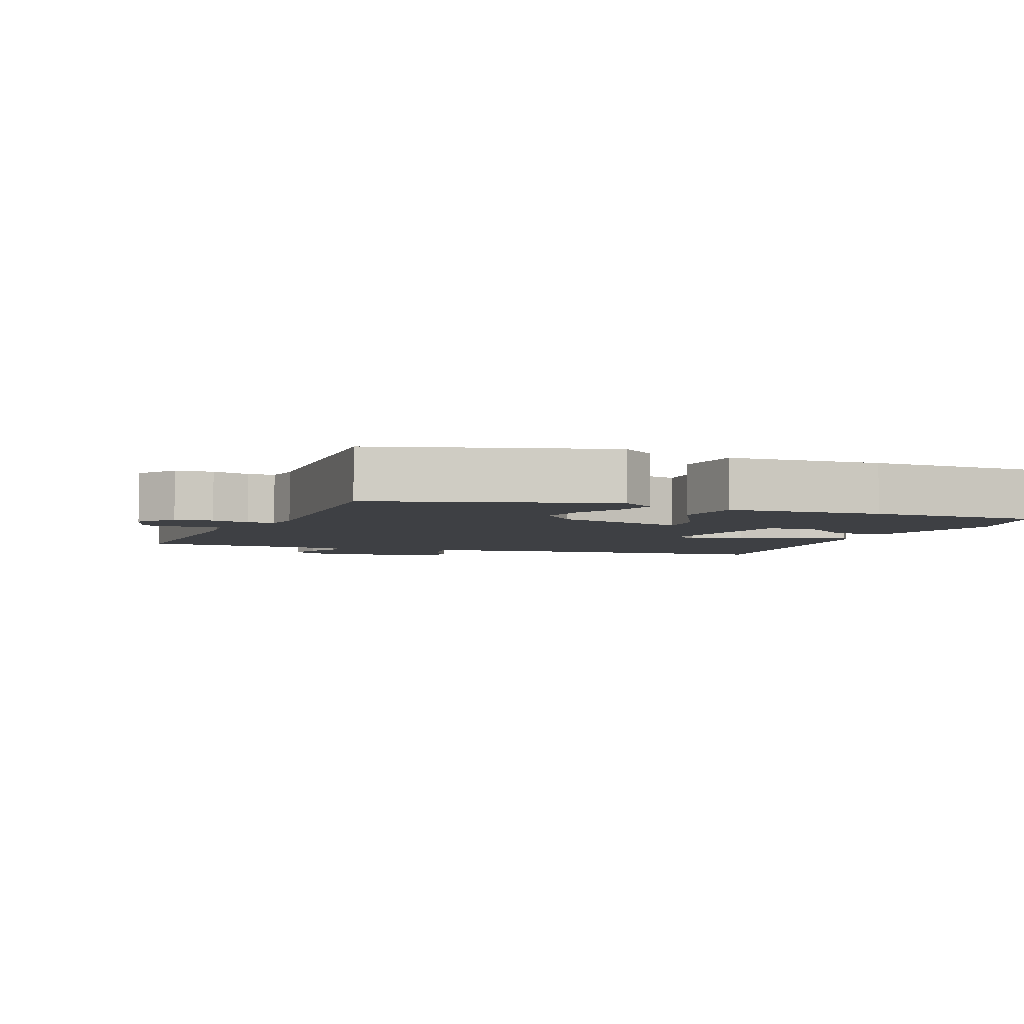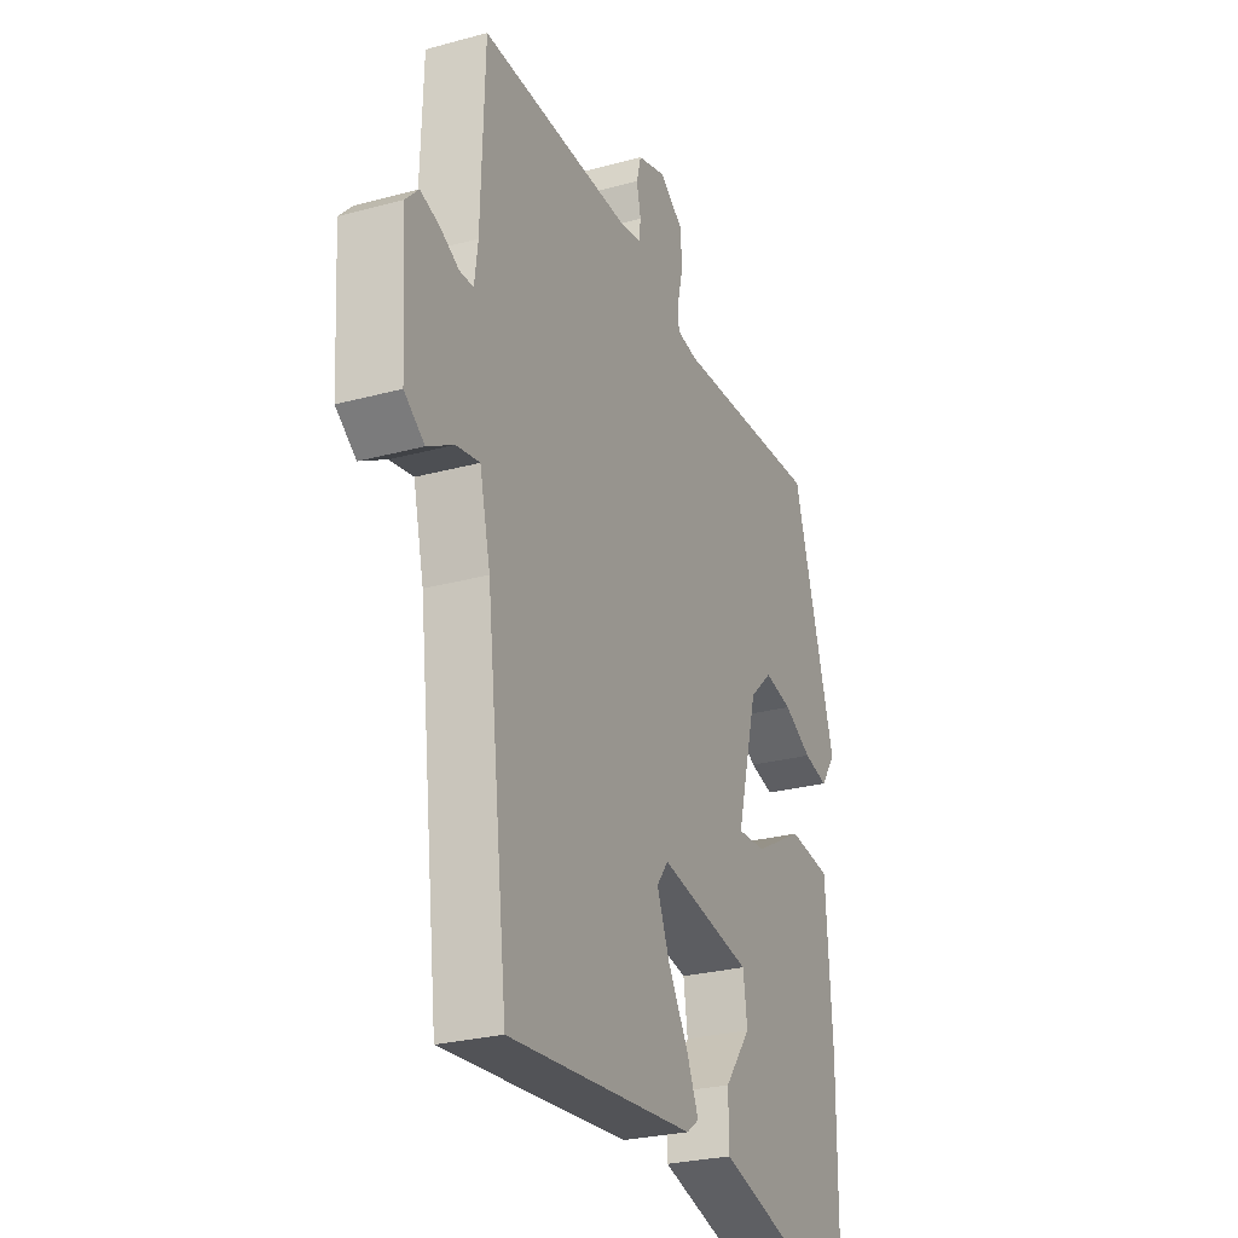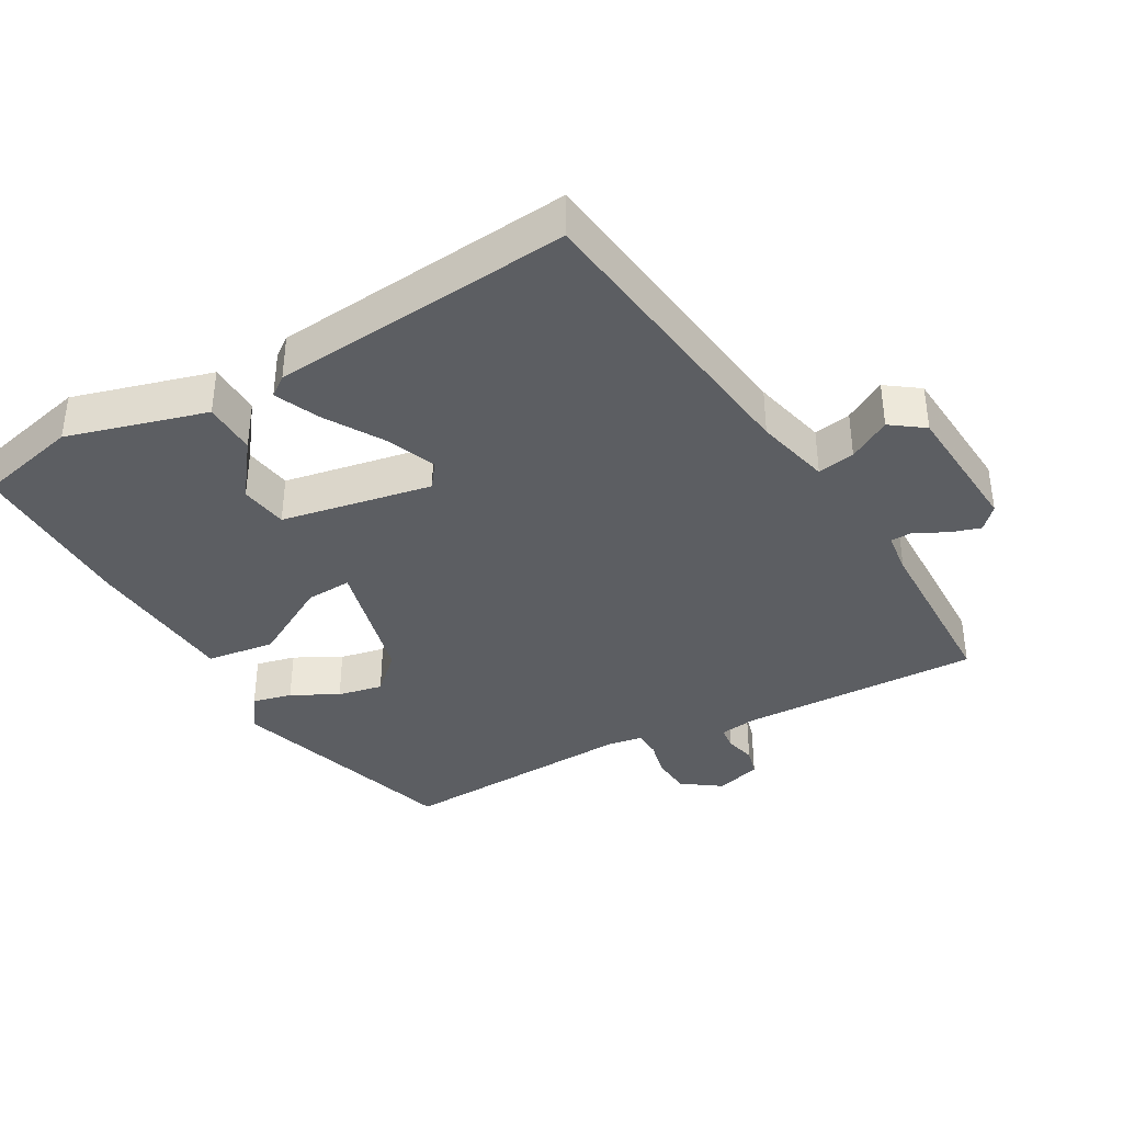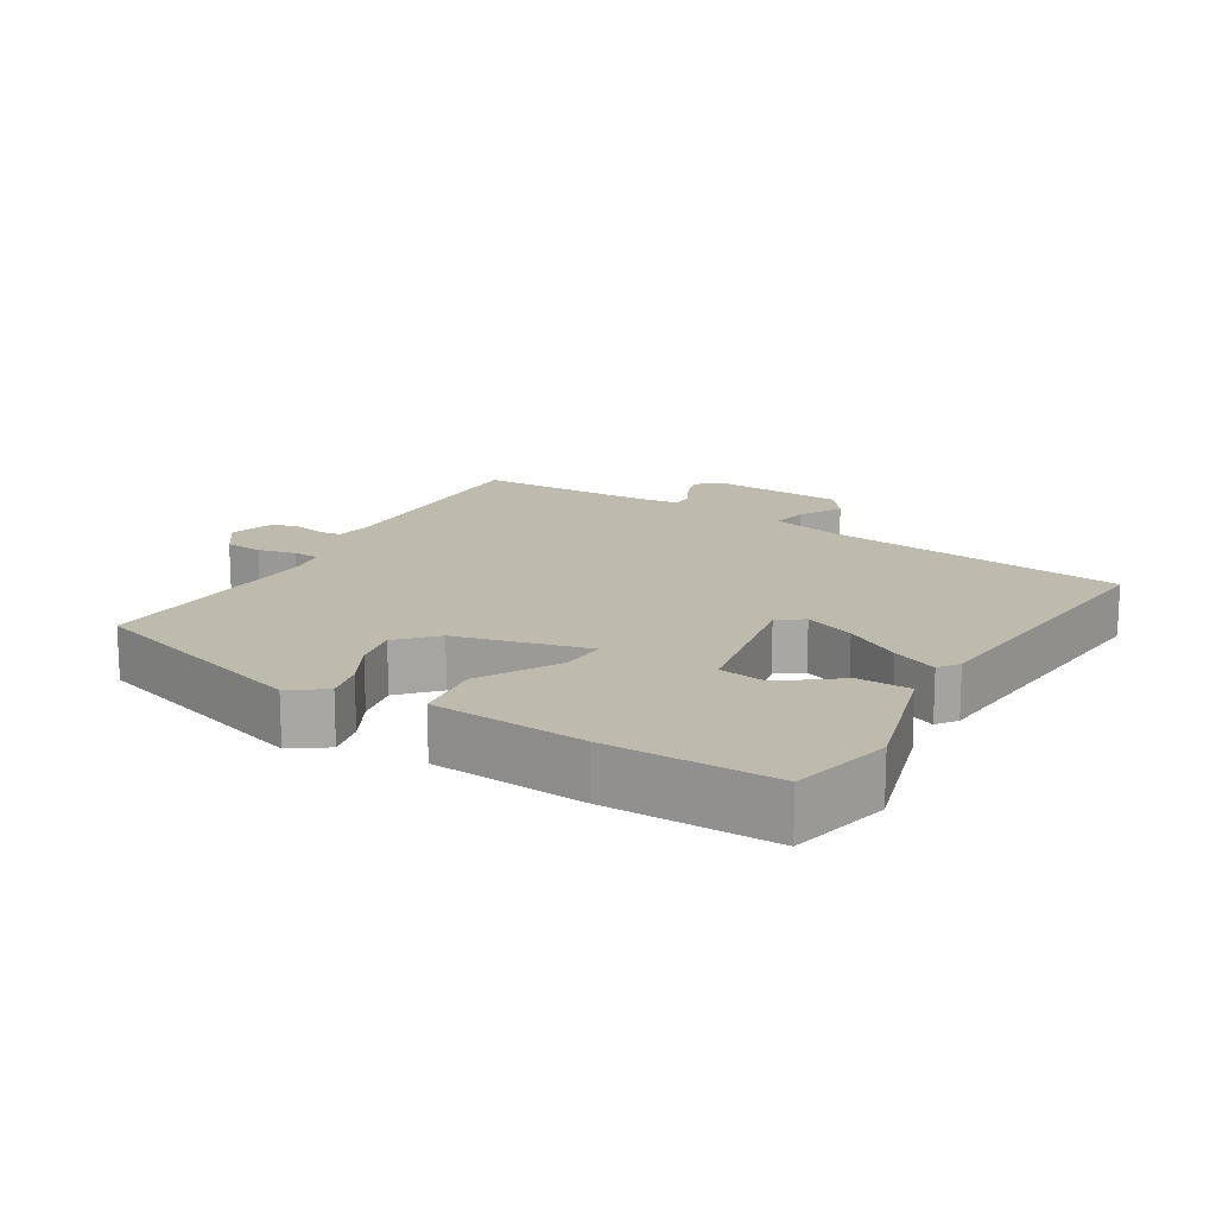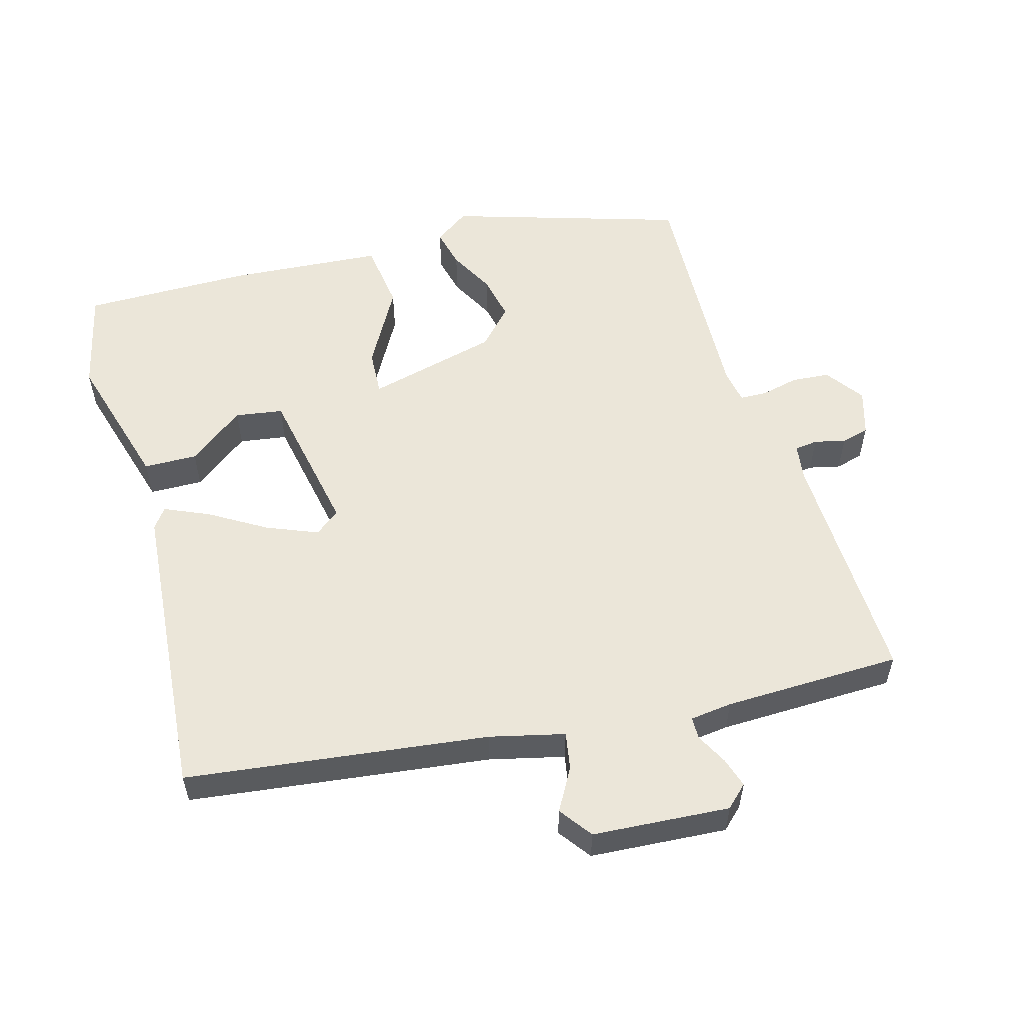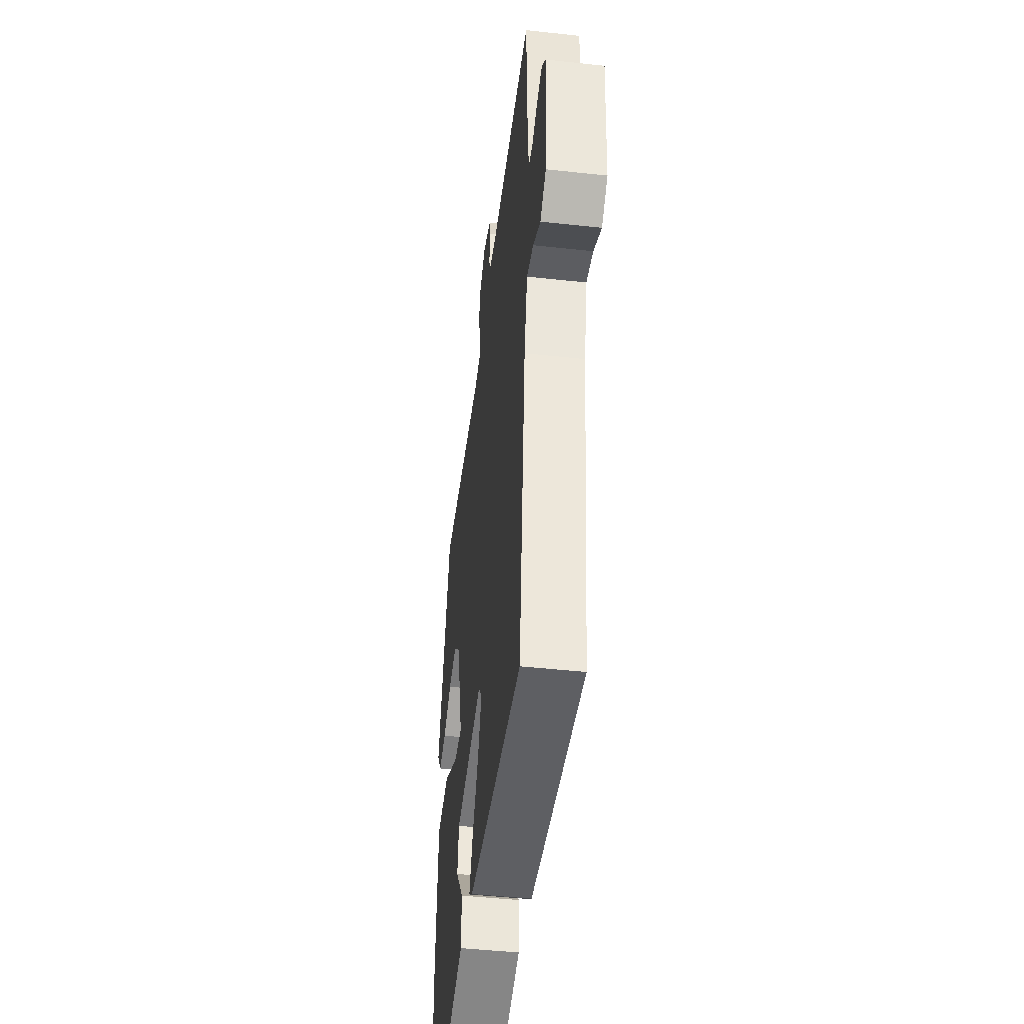
<metadata>
{"format":"obj","ext":"obj","renderer":"f3d","projection":"perspective","resolution":1024,"background":"white","views":[{"elev":-4.6,"azim":68.4,"up":"+Y"},{"elev":-26.7,"azim":-66.9,"up":"+Z"},{"elev":-38.1,"azim":-149.9,"up":"+Y"},{"elev":15.8,"azim":121.4,"up":"+Y"},{"elev":55.6,"azim":-105.3,"up":"+Y"},{"elev":-45.6,"azim":-97.2,"up":"+Z"}]}
</metadata>
<code>
v -0.426 0.07 -0.513
v -0.477 0.07 -0.077
v -0.502 0.07 0.031
v -0.556 0.07 0.022
v -0.617 0.07 -0.012
v -0.664 0.07 0.023
v -0.676 0.07 0.221
v -0.646 0.07 0.252
v -0.603 0.07 0.238
v -0.558 0.07 0.214
v -0.526 0.07 0.214
v -0.518 0.07 0.275
v -0.51 0.07 0.531
v -0.162 0.07 0.517
v -0.109 0.07 0.524
v -0.105 0.07 0.557
v -0.115 0.07 0.602
v -0.104 0.07 0.642
v -0.038 0.07 0.661
v 0.017 0.07 0.621
v 0.021 0.07 0.566
v 0.008 0.07 0.512
v 0.009 0.07 0.473
v 0.059 0.07 0.464
v 0.405 0.07 0.476
v 0.506 0.07 0.14
v 0.47 0.07 0.09
v 0.413 0.07 0.104
v 0.347 0.07 0.14
v 0.282 0.07 0.154
v 0.229 0.07 0.105
v 0.18 0.07 -0.084
v 0.246 0.07 -0.081
v 0.361 0.07 -0.018
v 0.46 0.07 -0.032
v 0.475 0.07 -0.254
v 0.474 0.07 -0.498
v 0.327 0.07 -0.531
v 0.127 0.07 -0.472
v 0.126 0.07 -0.395
v 0.188 0.07 -0.315
v 0.178 0.07 -0.246
v -0.039 0.07 -0.203
v -0.066 0.07 -0.239
v -0.037 0.07 -0.312
v 0.011 0.07 -0.393
v 0.039 0.07 -0.458
v 0.01 0.07 -0.479
v -0.426 0 -0.513
v -0.477 0 -0.077
v -0.502 0 0.031
v -0.556 0 0.022
v -0.617 0 -0.012
v -0.664 0 0.023
v -0.676 0 0.221
v -0.646 0 0.252
v -0.603 0 0.238
v -0.558 0 0.214
v -0.526 0 0.214
v -0.518 0 0.275
v -0.51 0 0.531
v -0.162 0 0.517
v -0.109 0 0.524
v -0.105 0 0.557
v -0.115 0 0.602
v -0.104 0 0.642
v -0.038 0 0.661
v 0.017 0 0.621
v 0.021 0 0.566
v 0.008 0 0.512
v 0.009 0 0.473
v 0.059 0 0.464
v 0.405 0 0.476
v 0.506 0 0.14
v 0.47 0 0.09
v 0.413 0 0.104
v 0.347 0 0.14
v 0.282 0 0.154
v 0.229 0 0.105
v 0.18 0 -0.084
v 0.246 0 -0.081
v 0.361 0 -0.018
v 0.46 0 -0.032
v 0.475 0 -0.254
v 0.474 0 -0.498
v 0.327 0 -0.531
v 0.127 0 -0.472
v 0.126 0 -0.395
v 0.188 0 -0.315
v 0.178 0 -0.246
v -0.039 0 -0.203
v -0.066 0 -0.239
v -0.037 0 -0.312
v 0.011 0 -0.393
v 0.039 0 -0.458
v 0.01 0 -0.479
f 48 1 2
f 47 48 2
f 46 47 2
f 45 46 2
f 44 45 2 3
f 43 44 3
f 42 43 3
f 39 40 41
f 38 39 41
f 37 38 41
f 36 37 41
f 35 36 41
f 35 41 42
f 34 35 42
f 33 34 42
f 32 33 42
f 27 28 29
f 26 27 29
f 25 26 29
f 24 25 29
f 23 24 29 30
f 20 21 22
f 19 20 22
f 18 19 22
f 17 18 22
f 16 17 22
f 15 16 22 23
f 23 30 31
f 15 23 31
f 14 15 31
f 8 9 10
f 7 8 10
f 6 7 10
f 5 6 10
f 4 5 10
f 3 4 10 11
f 3 11 12
f 42 3 12
f 32 42 12
f 14 31 32
f 13 14 32
f 12 13 32
f 50 49 96
f 50 96 95
f 50 95 94
f 50 94 93
f 51 50 93 92
f 51 92 91
f 51 91 90
f 89 88 87
f 89 87 86
f 89 86 85
f 89 85 84
f 89 84 83
f 90 89 83
f 90 83 82
f 90 82 81
f 90 81 80
f 77 76 75
f 77 75 74
f 77 74 73
f 77 73 72
f 78 77 72 71
f 70 69 68
f 70 68 67
f 70 67 66
f 70 66 65
f 70 65 64
f 71 70 64 63
f 79 78 71
f 79 71 63
f 79 63 62
f 58 57 56
f 58 56 55
f 58 55 54
f 58 54 53
f 58 53 52
f 59 58 52 51
f 60 59 51
f 60 51 90
f 60 90 80
f 80 79 62
f 80 62 61
f 80 61 60
f 1 49 50 2
f 2 50 51 3
f 3 51 52 4
f 4 52 53 5
f 5 53 54 6
f 6 54 55 7
f 7 55 56 8
f 8 56 57 9
f 9 57 58 10
f 10 58 59 11
f 11 59 60 12
f 12 60 61 13
f 13 61 62 14
f 14 62 63 15
f 15 63 64 16
f 16 64 65 17
f 17 65 66 18
f 18 66 67 19
f 19 67 68 20
f 20 68 69 21
f 21 69 70 22
f 22 70 71 23
f 23 71 72 24
f 24 72 73 25
f 25 73 74 26
f 26 74 75 27
f 27 75 76 28
f 28 76 77 29
f 29 77 78 30
f 30 78 79 31
f 31 79 80 32
f 32 80 81 33
f 33 81 82 34
f 34 82 83 35
f 35 83 84 36
f 36 84 85 37
f 37 85 86 38
f 38 86 87 39
f 39 87 88 40
f 40 88 89 41
f 41 89 90 42
f 42 90 91 43
f 43 91 92 44
f 44 92 93 45
f 45 93 94 46
f 46 94 95 47
f 47 95 96 48
f 48 96 49 1

</code>
